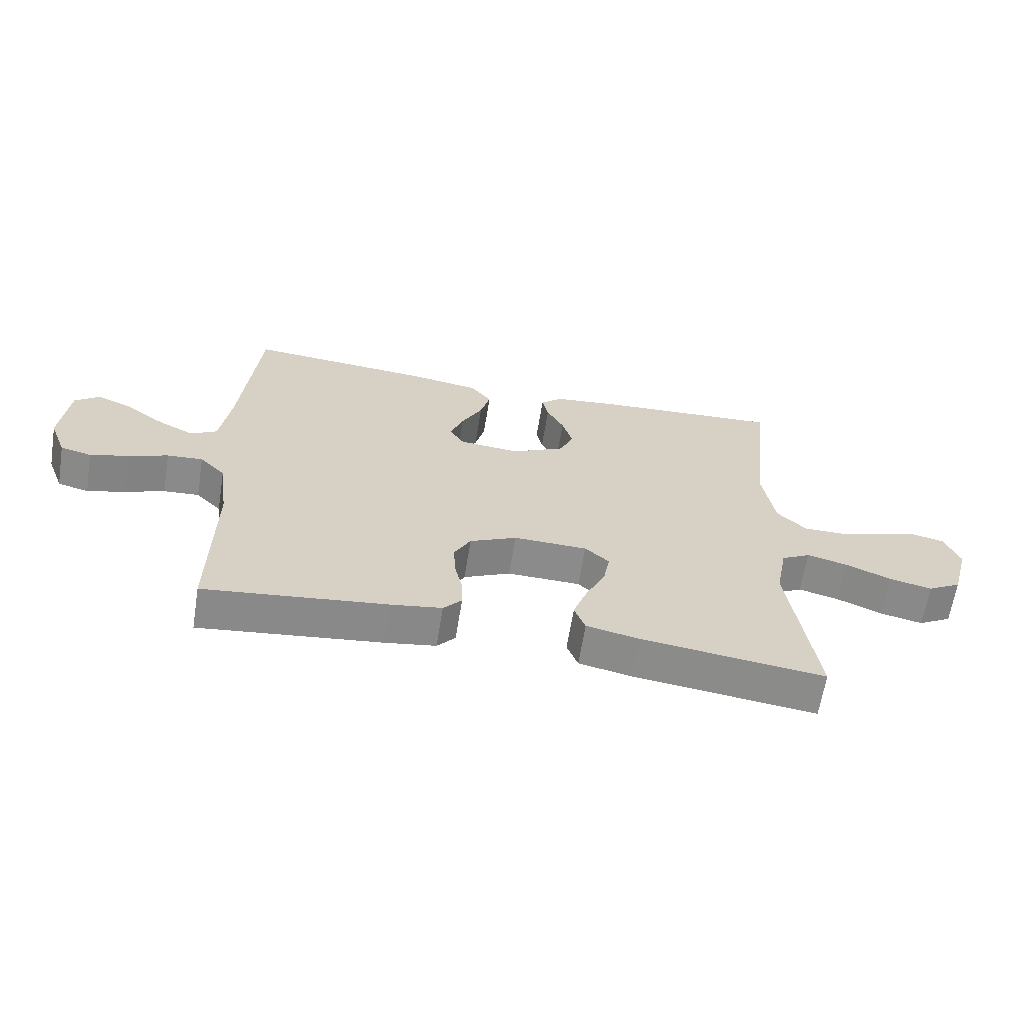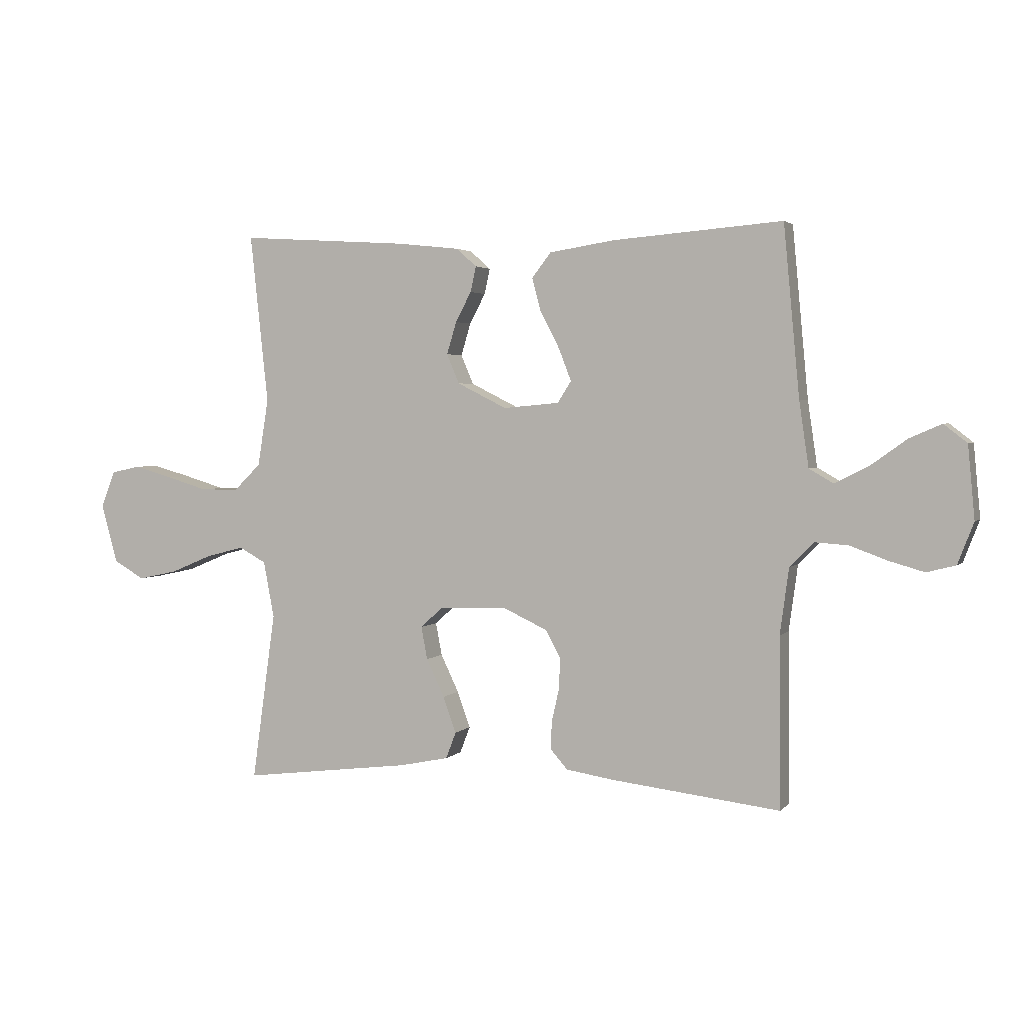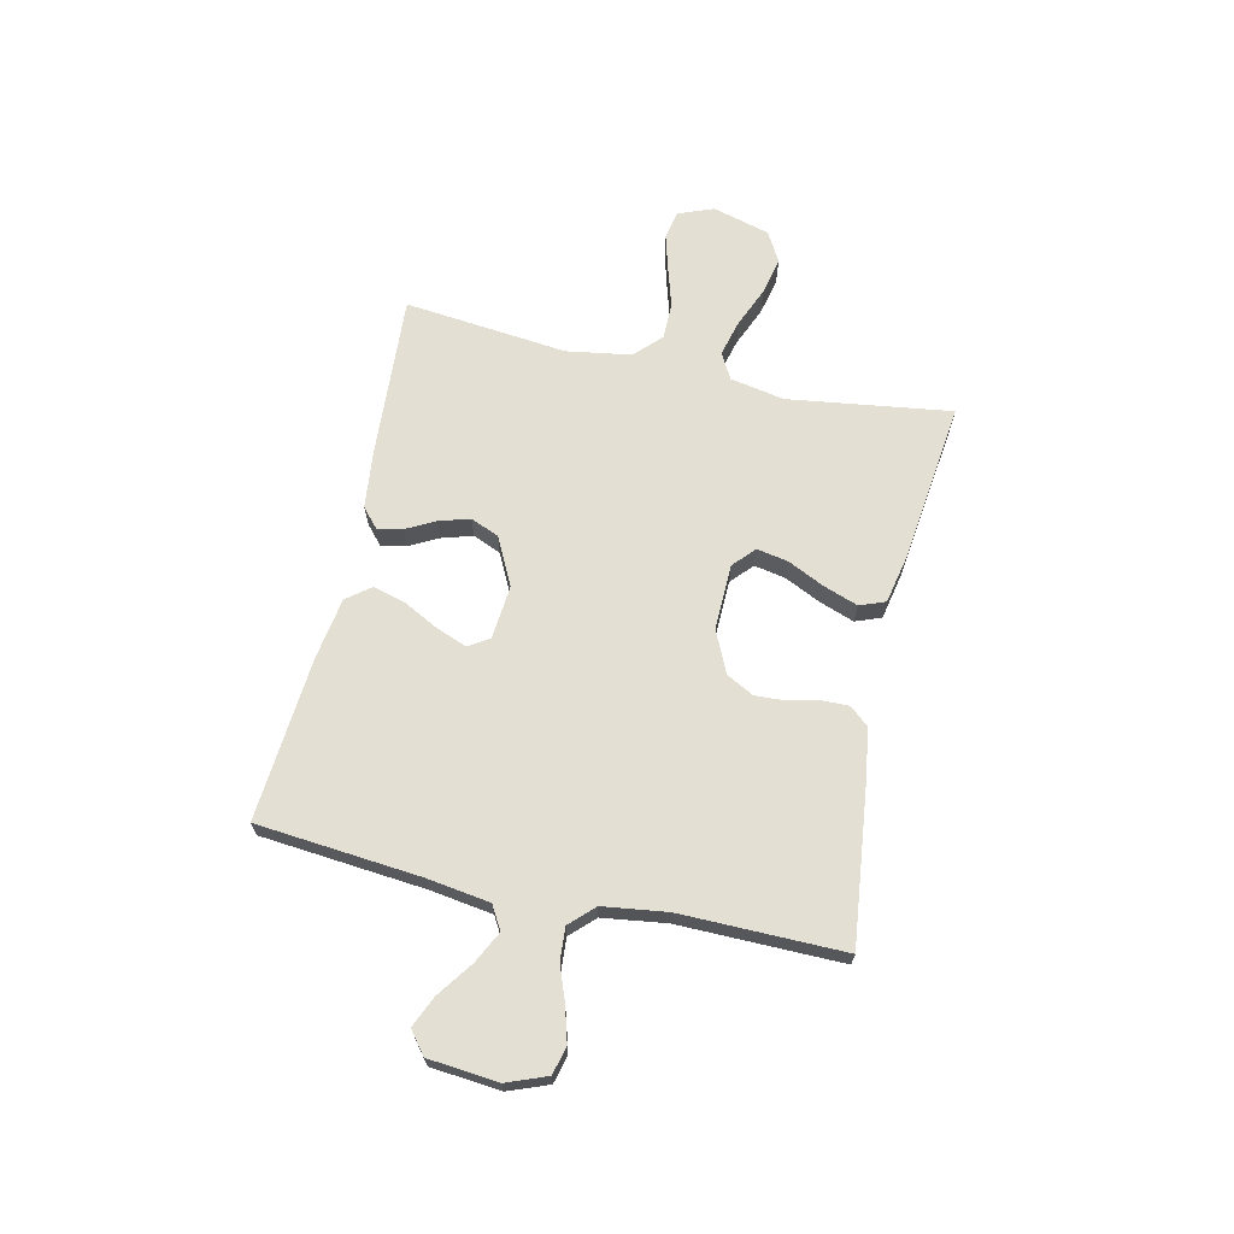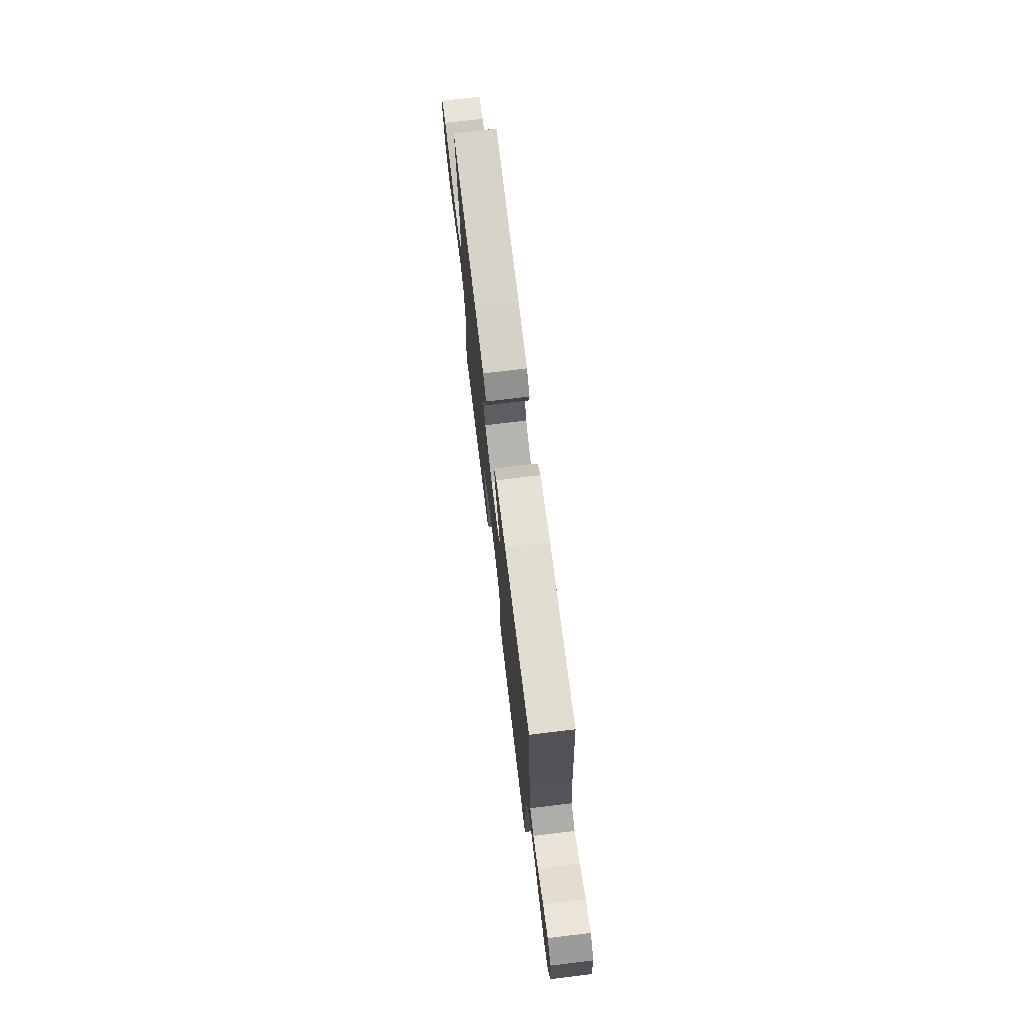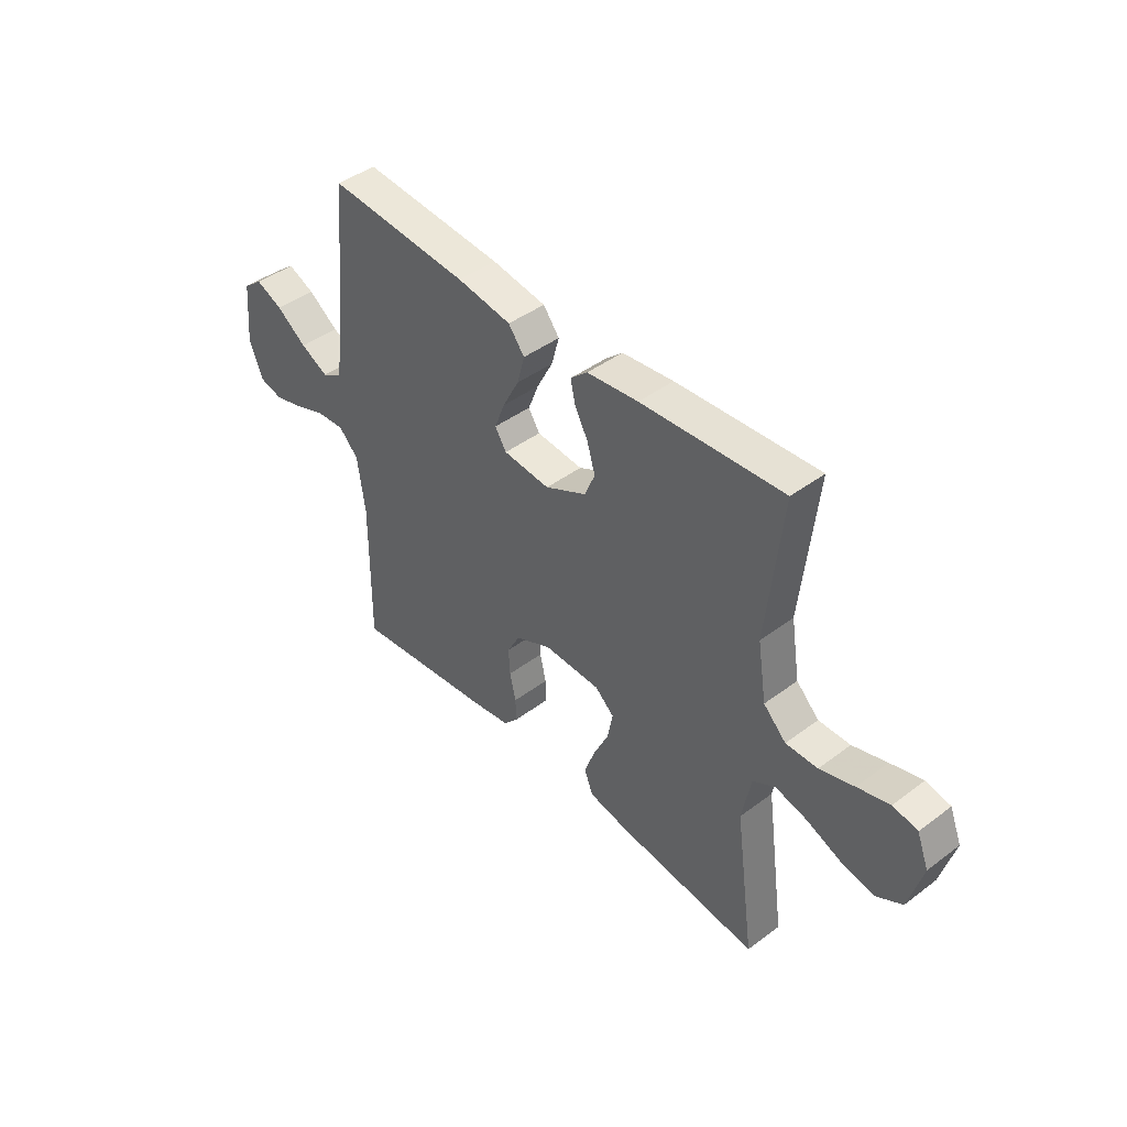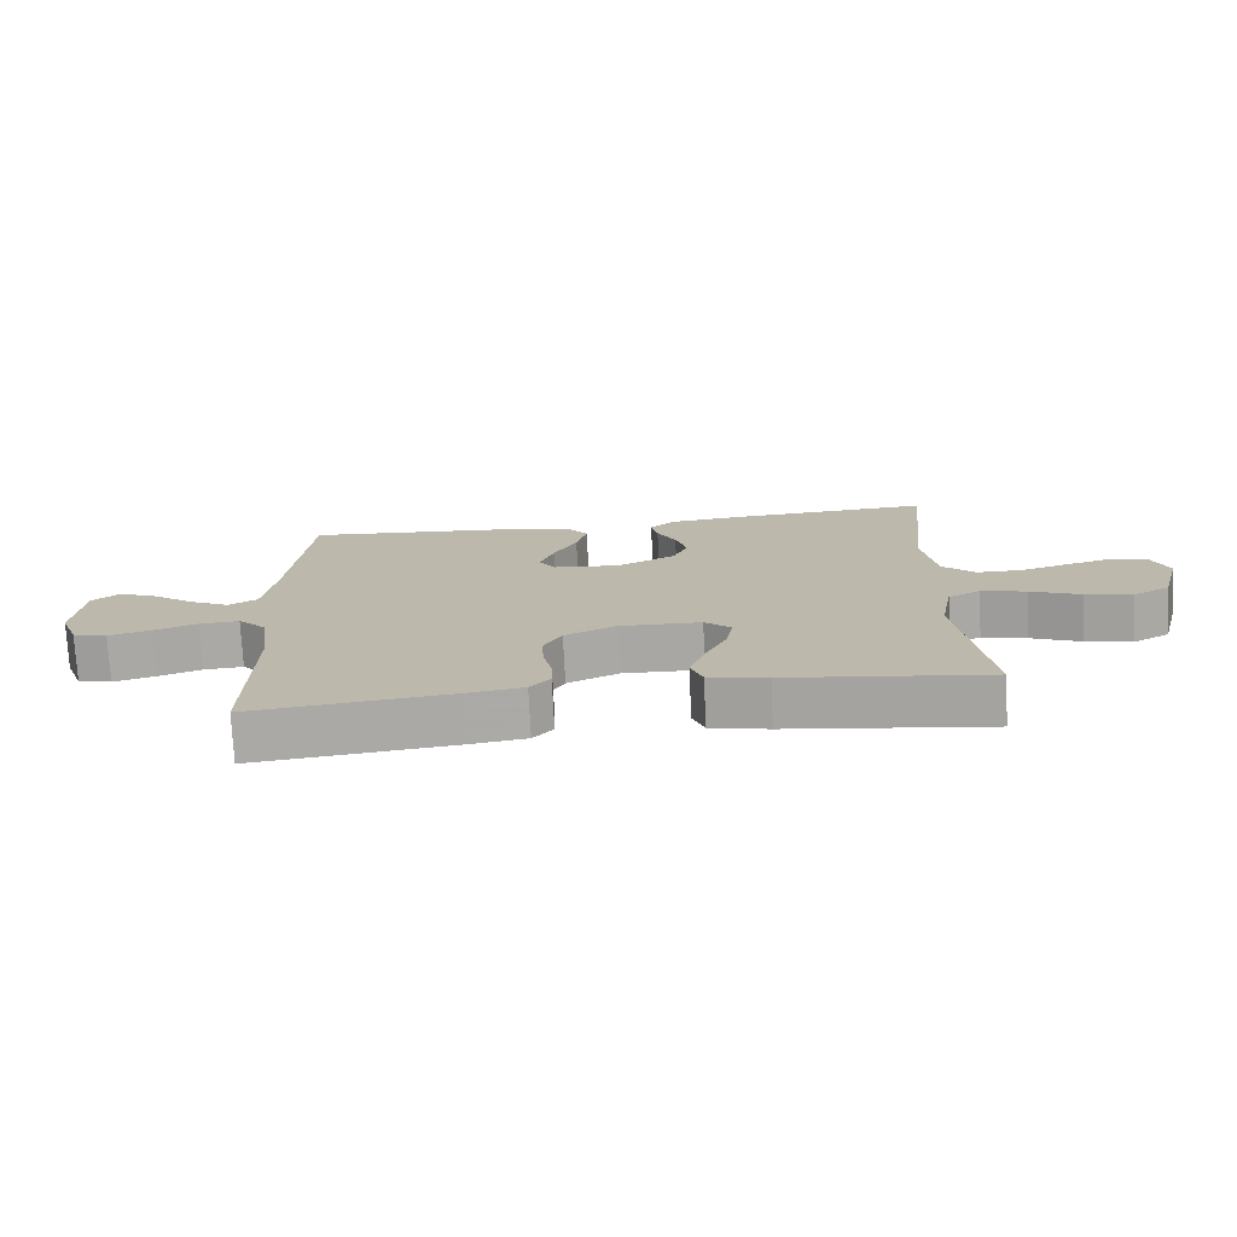
<metadata>
{"format":"obj","ext":"obj","renderer":"f3d","projection":"perspective","resolution":1024,"background":"white","views":[{"elev":-63.8,"azim":170.9,"up":"+Z"},{"elev":2.8,"azim":20.1,"up":"+Z"},{"elev":67.1,"azim":102.6,"up":"+Y"},{"elev":73.0,"azim":83.1,"up":"+Z"},{"elev":43.3,"azim":-131.5,"up":"+Z"},{"elev":-74.9,"azim":-177.1,"up":"+Z"}]}
</metadata>
<code>
v 0.5 0.07 0.5
v 0.528 0.07 0.2
v 0.545 0.07 0.084
v 0.588 0.07 0.059
v 0.647 0.07 0.089
v 0.711 0.07 0.135
v 0.768 0.07 0.16
v 0.809 0.07 0.128
v 0.821 0.07 0
v 0.793 0.07 -0.073
v 0.742 0.07 -0.086
v 0.679 0.07 -0.068
v 0.614 0.07 -0.044
v 0.555 0.07 -0.04
v 0.513 0.07 -0.083
v 0.497 0.07 -0.2
v 0.5 0.07 -0.5
v 0.2 0.07 -0.465
v 0.117 0.07 -0.452
v 0.087 0.07 -0.418
v 0.088 0.07 -0.369
v 0.101 0.07 -0.312
v 0.104 0.07 -0.256
v 0.077 0.07 -0.206
v 0 0.07 -0.17
v -0.121 0.07 -0.173
v -0.161 0.07 -0.209
v -0.15 0.07 -0.267
v -0.118 0.07 -0.334
v -0.095 0.07 -0.398
v -0.113 0.07 -0.445
v -0.2 0.07 -0.463
v -0.5 0.07 -0.5
v -0.458 0.07 -0.2
v -0.477 0.07 -0.1
v -0.525 0.07 -0.074
v -0.592 0.07 -0.091
v -0.666 0.07 -0.122
v -0.736 0.07 -0.137
v -0.791 0.07 -0.106
v -0.82 0.07 0
v -0.795 0.07 0.064
v -0.743 0.07 0.075
v -0.675 0.07 0.056
v -0.602 0.07 0.034
v -0.535 0.07 0.034
v -0.487 0.07 0.081
v -0.468 0.07 0.2
v -0.5 0.07 0.5
v -0.2 0.07 0.481
v -0.091 0.07 0.469
v -0.055 0.07 0.437
v -0.065 0.07 0.392
v -0.093 0.07 0.339
v -0.11 0.07 0.282
v -0.088 0.07 0.23
v 0 0.07 0.186
v 0.099 0.07 0.195
v 0.123 0.07 0.233
v 0.101 0.07 0.29
v 0.067 0.07 0.355
v 0.051 0.07 0.414
v 0.085 0.07 0.458
v 0.2 0.07 0.476
v 0.5 0 0.5
v 0.528 0 0.2
v 0.545 0 0.084
v 0.588 0 0.059
v 0.647 0 0.089
v 0.711 0 0.135
v 0.768 0 0.16
v 0.809 0 0.128
v 0.821 0 0
v 0.793 0 -0.073
v 0.742 0 -0.086
v 0.679 0 -0.068
v 0.614 0 -0.044
v 0.555 0 -0.04
v 0.513 0 -0.083
v 0.497 0 -0.2
v 0.5 0 -0.5
v 0.2 0 -0.465
v 0.117 0 -0.452
v 0.087 0 -0.418
v 0.088 0 -0.369
v 0.101 0 -0.312
v 0.104 0 -0.256
v 0.077 0 -0.206
v 0 0 -0.17
v -0.121 0 -0.173
v -0.161 0 -0.209
v -0.15 0 -0.267
v -0.118 0 -0.334
v -0.095 0 -0.398
v -0.113 0 -0.445
v -0.2 0 -0.463
v -0.5 0 -0.5
v -0.458 0 -0.2
v -0.477 0 -0.1
v -0.525 0 -0.074
v -0.592 0 -0.091
v -0.666 0 -0.122
v -0.736 0 -0.137
v -0.791 0 -0.106
v -0.82 0 0
v -0.795 0 0.064
v -0.743 0 0.075
v -0.675 0 0.056
v -0.602 0 0.034
v -0.535 0 0.034
v -0.487 0 0.081
v -0.468 0 0.2
v -0.5 0 0.5
v -0.2 0 0.481
v -0.091 0 0.469
v -0.055 0 0.437
v -0.065 0 0.392
v -0.093 0 0.339
v -0.11 0 0.282
v -0.088 0 0.23
v 0 0 0.186
v 0.099 0 0.195
v 0.123 0 0.233
v 0.101 0 0.29
v 0.067 0 0.355
v 0.051 0 0.414
v 0.085 0 0.458
v 0.2 0 0.476
f 63 64 1 2
f 60 61 62 63
f 59 60 63 2
f 58 59 2 3
f 57 58 3 4
f 51 52 53 54
f 51 54 55
f 48 49 50 51
f 47 48 51 55
f 46 47 55 56
f 42 43 44 45
f 40 41 42 45
f 40 45 46
f 37 38 39 40
f 36 37 40 46
f 35 36 46 56
f 31 32 33 34
f 28 29 30 31
f 28 31 34 35
f 19 20 21 22
f 19 22 23
f 16 17 18 19
f 15 16 19 23
f 14 15 23 24
f 10 11 12 13
f 8 9 10 13
f 8 13 14
f 5 6 7 8
f 4 5 8 14
f 57 4 14 24
f 27 28 35
f 26 27 35 56
f 25 26 56 57
f 24 25 57
f 66 65 128 127
f 127 126 125 124
f 66 127 124 123
f 67 66 123 122
f 68 67 122 121
f 118 117 116 115
f 119 118 115
f 115 114 113 112
f 119 115 112 111
f 120 119 111 110
f 109 108 107 106
f 109 106 105 104
f 110 109 104
f 104 103 102 101
f 110 104 101 100
f 120 110 100 99
f 98 97 96 95
f 95 94 93 92
f 99 98 95 92
f 86 85 84 83
f 87 86 83
f 83 82 81 80
f 87 83 80 79
f 88 87 79 78
f 77 76 75 74
f 77 74 73 72
f 78 77 72
f 72 71 70 69
f 78 72 69 68
f 88 78 68 121
f 99 92 91
f 120 99 91 90
f 121 120 90 89
f 121 89 88
f 1 65 66 2
f 2 66 67 3
f 3 67 68 4
f 4 68 69 5
f 5 69 70 6
f 6 70 71 7
f 7 71 72 8
f 8 72 73 9
f 9 73 74 10
f 10 74 75 11
f 11 75 76 12
f 12 76 77 13
f 13 77 78 14
f 14 78 79 15
f 15 79 80 16
f 16 80 81 17
f 17 81 82 18
f 18 82 83 19
f 19 83 84 20
f 20 84 85 21
f 21 85 86 22
f 22 86 87 23
f 23 87 88 24
f 24 88 89 25
f 25 89 90 26
f 26 90 91 27
f 27 91 92 28
f 28 92 93 29
f 29 93 94 30
f 30 94 95 31
f 31 95 96 32
f 32 96 97 33
f 33 97 98 34
f 34 98 99 35
f 35 99 100 36
f 36 100 101 37
f 37 101 102 38
f 38 102 103 39
f 39 103 104 40
f 40 104 105 41
f 41 105 106 42
f 42 106 107 43
f 43 107 108 44
f 44 108 109 45
f 45 109 110 46
f 46 110 111 47
f 47 111 112 48
f 48 112 113 49
f 49 113 114 50
f 50 114 115 51
f 51 115 116 52
f 52 116 117 53
f 53 117 118 54
f 54 118 119 55
f 55 119 120 56
f 56 120 121 57
f 57 121 122 58
f 58 122 123 59
f 59 123 124 60
f 60 124 125 61
f 61 125 126 62
f 62 126 127 63
f 63 127 128 64
f 64 128 65 1

</code>
